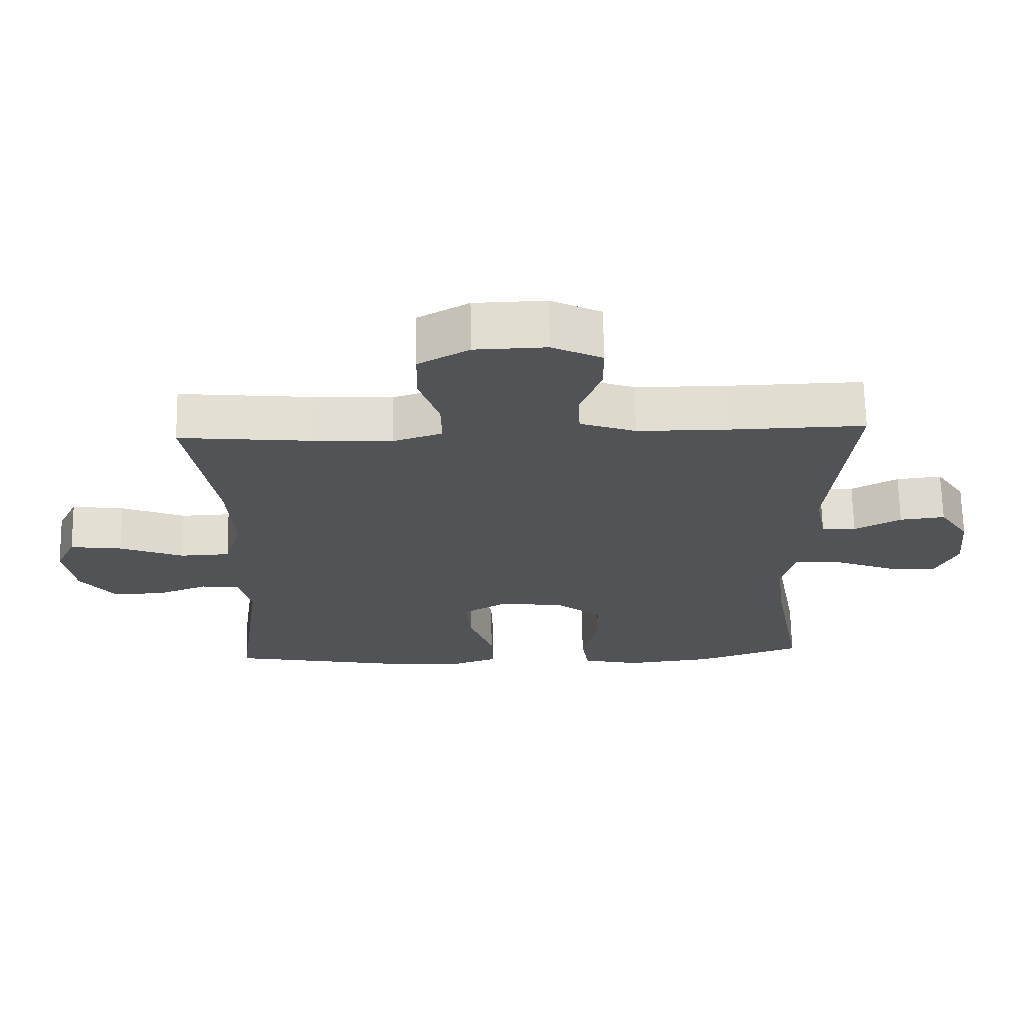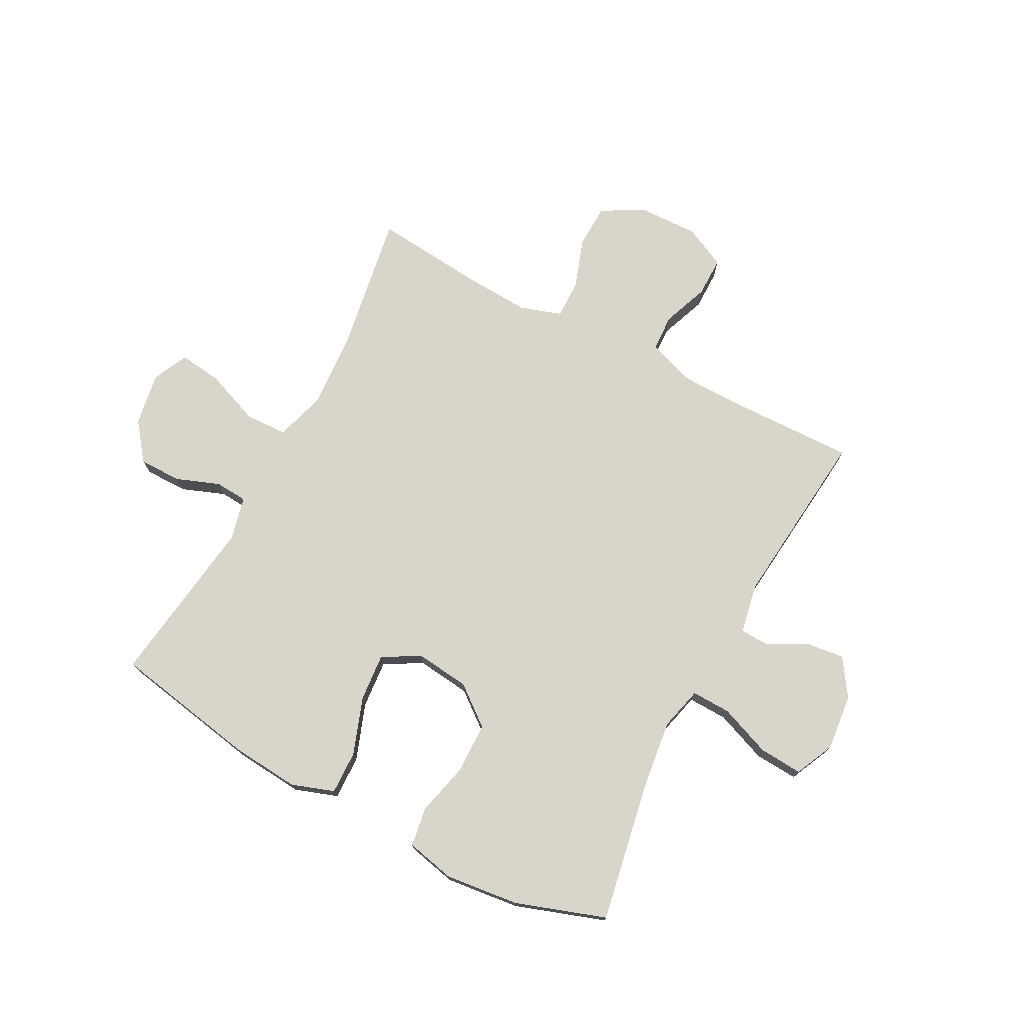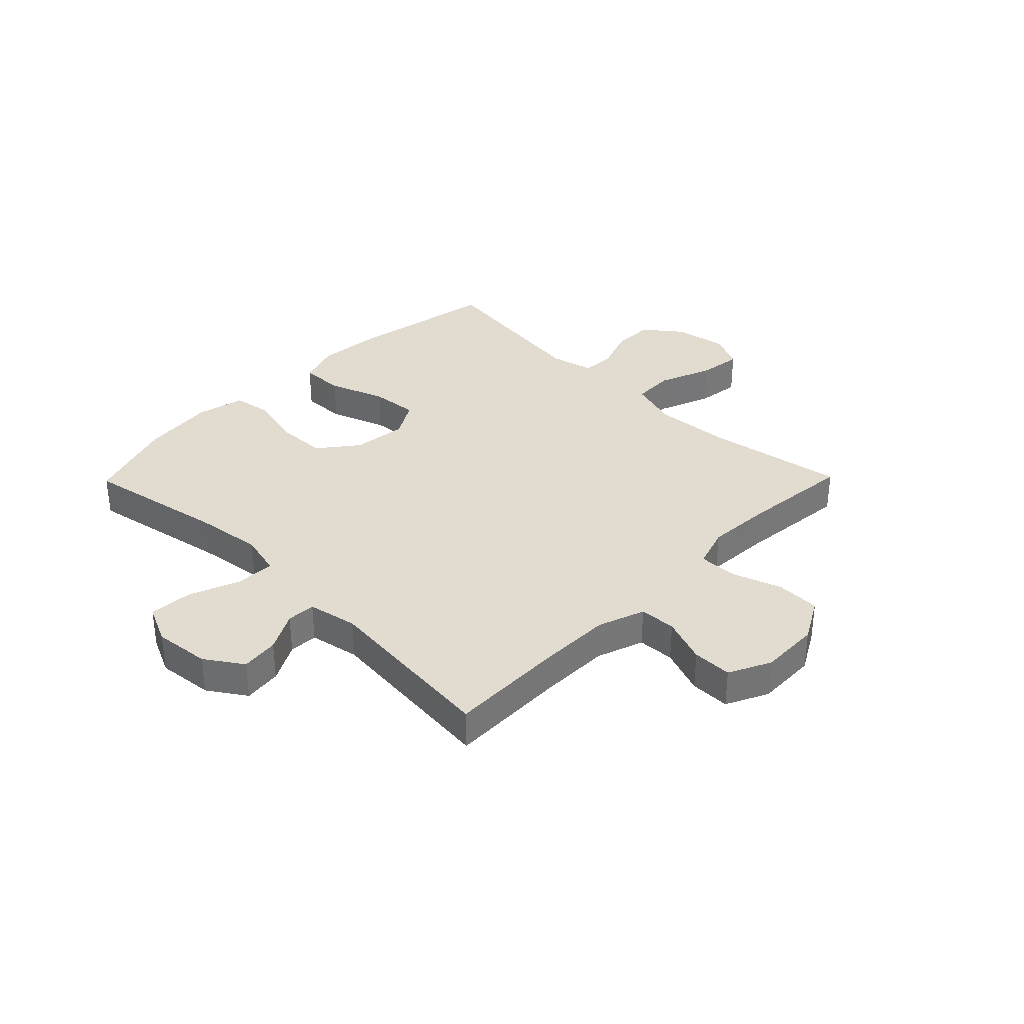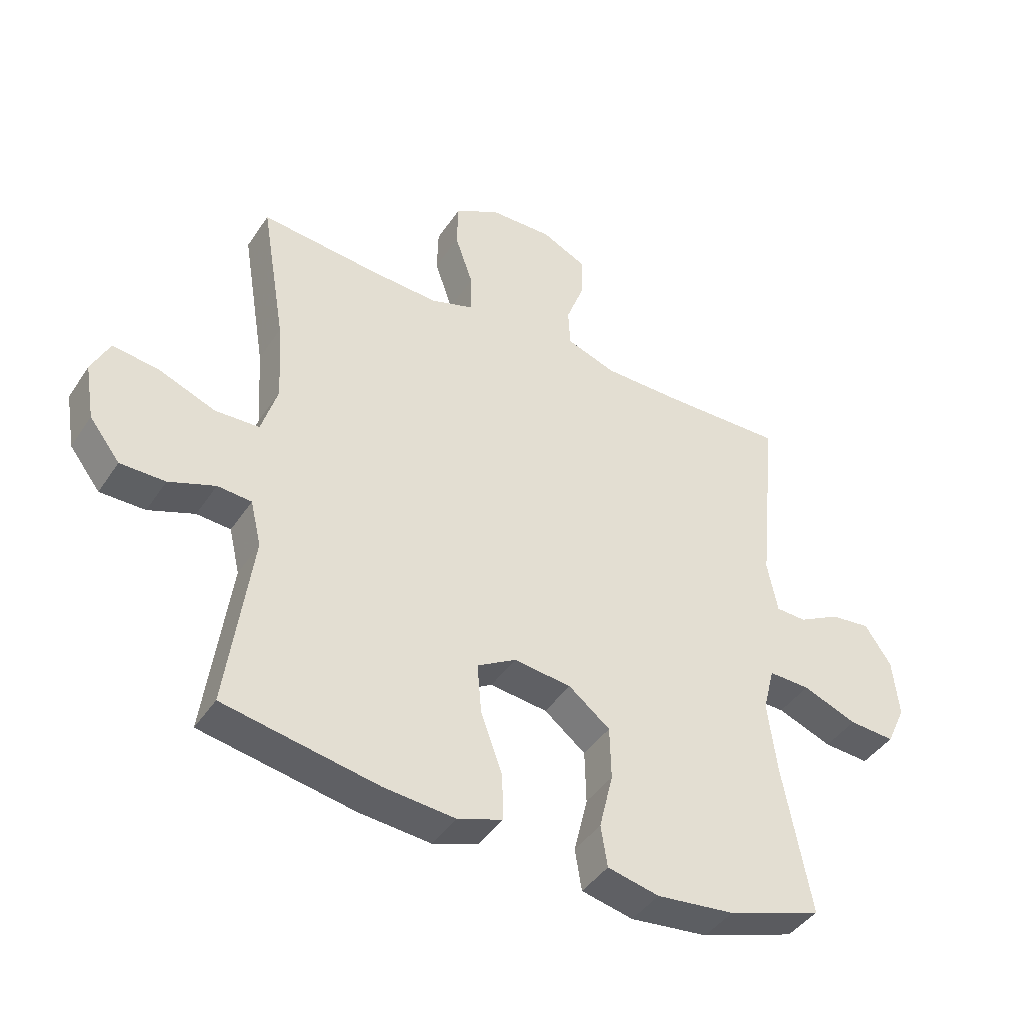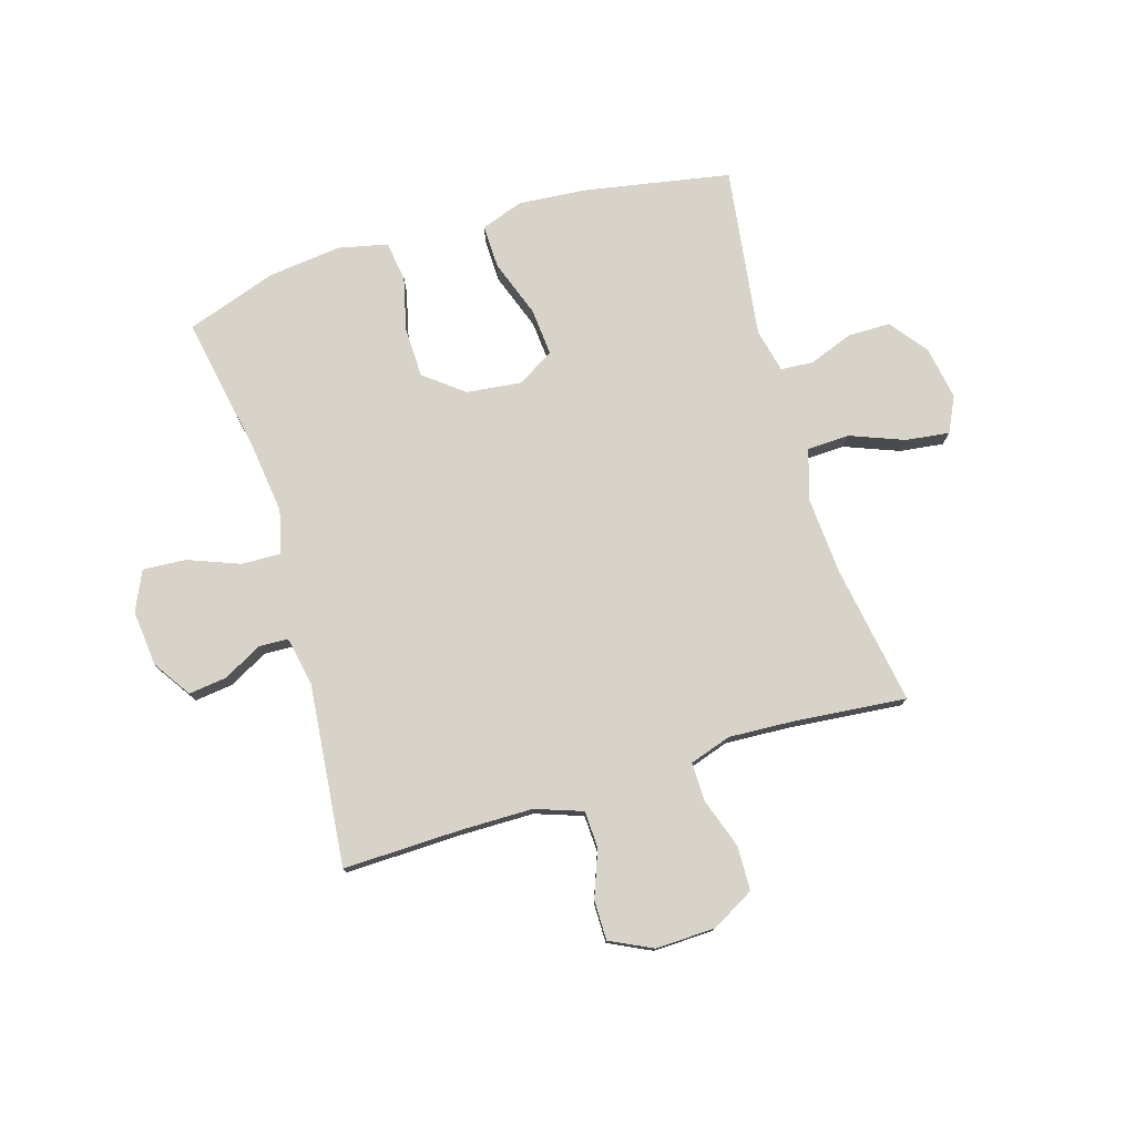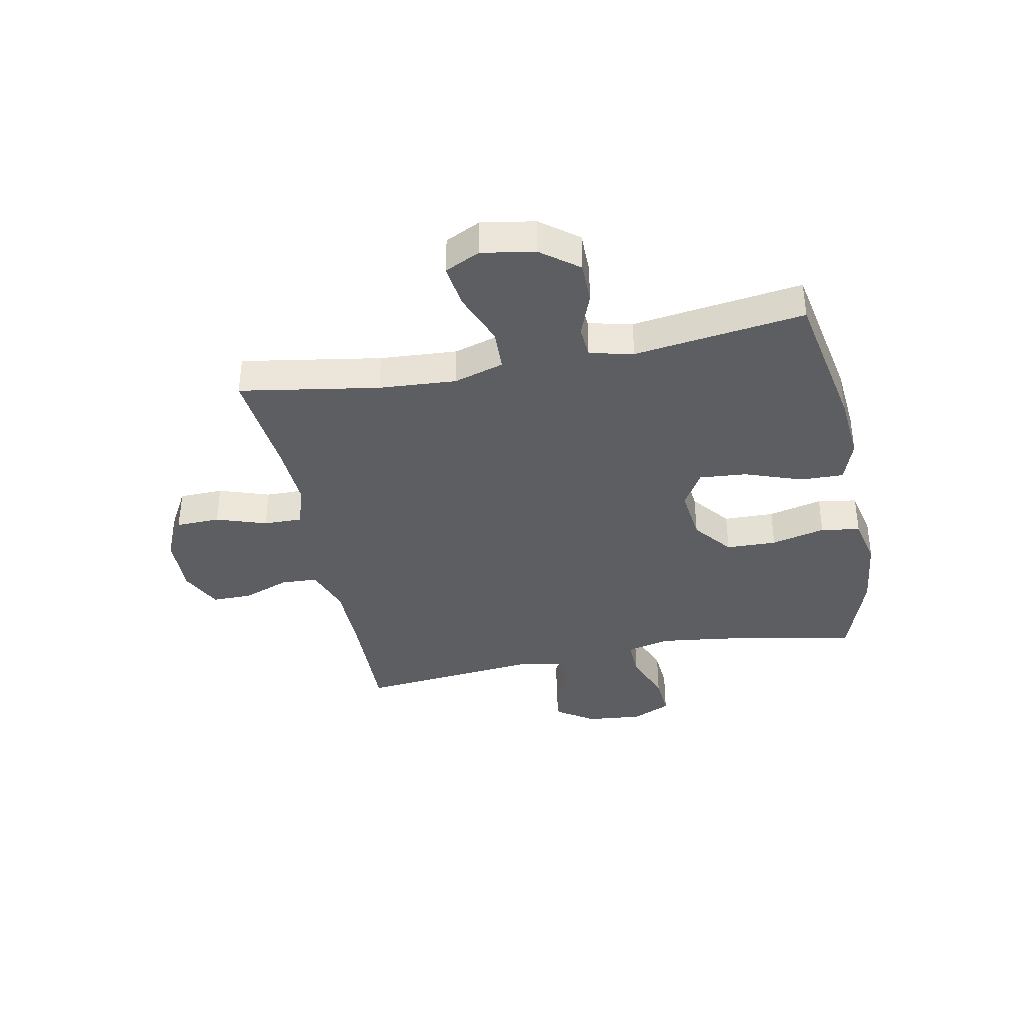
<metadata>
{"format":"obj","ext":"obj","renderer":"f3d","projection":"perspective","resolution":1024,"background":"white","views":[{"elev":68.0,"azim":178.9,"up":"+Z"},{"elev":74.5,"azim":-152.1,"up":"+Y"},{"elev":34.5,"azim":-45.6,"up":"+Y"},{"elev":-42.7,"azim":149.0,"up":"+Z"},{"elev":77.0,"azim":-16.8,"up":"+Y"},{"elev":-37.3,"azim":101.3,"up":"+Y"}]}
</metadata>
<code>
v -0.5 0.07 -0.5
v -0.454 0.07 -0.251
v -0.439 0.07 -0.131
v -0.458 0.07 -0.055
v -0.527 0.07 -0.057
v -0.618 0.07 -0.092
v -0.694 0.07 -0.097
v -0.726 0.07 -0.028
v -0.716 0.07 0.071
v -0.672 0.07 0.137
v -0.605 0.07 0.129
v -0.536 0.07 0.092
v -0.485 0.07 0.094
v -0.468 0.07 0.182
v -0.5 0.07 0.5
v -0.293 0.07 0.495
v -0.166 0.07 0.496
v -0.083 0.07 0.525
v -0.08 0.07 0.59
v -0.111 0.07 0.672
v -0.111 0.07 0.742
v -0.037 0.07 0.778
v 0.069 0.07 0.775
v 0.144 0.07 0.733
v 0.146 0.07 0.655
v 0.116 0.07 0.567
v 0.115 0.07 0.499
v 0.188 0.07 0.475
v 0.302 0.07 0.481
v 0.5 0.07 0.5
v 0.459 0.07 0.254
v 0.45 0.07 0.118
v 0.477 0.07 0.03
v 0.551 0.07 0.027
v 0.646 0.07 0.064
v 0.723 0.07 0.074
v 0.753 0.07 0.012
v 0.737 0.07 -0.082
v 0.686 0.07 -0.148
v 0.611 0.07 -0.148
v 0.534 0.07 -0.119
v 0.477 0.07 -0.123
v 0.459 0.07 -0.2
v 0.5 0.07 -0.5
v 0.243 0.07 -0.547
v 0.124 0.07 -0.557
v 0.049 0.07 -0.531
v 0.051 0.07 -0.454
v 0.087 0.07 -0.354
v 0.094 0.07 -0.27
v 0.029 0.07 -0.232
v -0.067 0.07 -0.243
v -0.136 0.07 -0.297
v -0.138 0.07 -0.386
v -0.115 0.07 -0.481
v -0.126 0.07 -0.55
v -0.212 0.07 -0.569
v -0.342 0.07 -0.554
v -0.5 0 -0.5
v -0.454 0 -0.251
v -0.439 0 -0.131
v -0.458 0 -0.055
v -0.527 0 -0.057
v -0.618 0 -0.092
v -0.694 0 -0.097
v -0.726 0 -0.028
v -0.716 0 0.071
v -0.672 0 0.137
v -0.605 0 0.129
v -0.536 0 0.092
v -0.485 0 0.094
v -0.468 0 0.182
v -0.5 0 0.5
v -0.293 0 0.495
v -0.166 0 0.496
v -0.083 0 0.525
v -0.08 0 0.59
v -0.111 0 0.672
v -0.111 0 0.742
v -0.037 0 0.778
v 0.069 0 0.775
v 0.144 0 0.733
v 0.146 0 0.655
v 0.116 0 0.567
v 0.115 0 0.499
v 0.188 0 0.475
v 0.302 0 0.481
v 0.5 0 0.5
v 0.459 0 0.254
v 0.45 0 0.118
v 0.477 0 0.03
v 0.551 0 0.027
v 0.646 0 0.064
v 0.723 0 0.074
v 0.753 0 0.012
v 0.737 0 -0.082
v 0.686 0 -0.148
v 0.611 0 -0.148
v 0.534 0 -0.119
v 0.477 0 -0.123
v 0.459 0 -0.2
v 0.5 0 -0.5
v 0.243 0 -0.547
v 0.124 0 -0.557
v 0.049 0 -0.531
v 0.051 0 -0.454
v 0.087 0 -0.354
v 0.094 0 -0.27
v 0.029 0 -0.232
v -0.067 0 -0.243
v -0.136 0 -0.297
v -0.138 0 -0.386
v -0.115 0 -0.481
v -0.126 0 -0.55
v -0.212 0 -0.569
v -0.342 0 -0.554
f 58 1 2
f 57 58 2
f 56 57 2
f 55 56 2
f 54 55 2
f 53 54 2 3
f 52 53 3 4
f 51 52 4
f 47 48 49
f 46 47 49
f 45 46 49
f 44 45 49
f 43 44 49
f 42 43 49 50
f 39 40 41
f 38 39 41
f 37 38 41
f 36 37 41
f 35 36 41
f 34 35 41
f 33 34 41 42
f 42 50 51
f 33 42 51
f 32 33 51
f 29 30 31
f 32 51 4
f 31 32 4
f 29 31 4
f 28 29 4
f 24 25 26
f 23 24 26
f 22 23 26
f 21 22 26
f 20 21 26
f 19 20 26
f 18 19 26 27
f 14 15 16
f 13 14 16 17
f 10 11 12
f 9 10 12
f 8 9 12
f 7 8 12
f 6 7 12
f 5 6 12
f 5 12 13
f 18 27 28
f 17 18 28
f 13 17 28
f 5 13 28
f 4 5 28
f 60 59 116
f 60 116 115
f 60 115 114
f 60 114 113
f 60 113 112
f 61 60 112 111
f 62 61 111 110
f 62 110 109
f 107 106 105
f 107 105 104
f 107 104 103
f 107 103 102
f 107 102 101
f 108 107 101 100
f 99 98 97
f 99 97 96
f 99 96 95
f 99 95 94
f 99 94 93
f 99 93 92
f 100 99 92 91
f 109 108 100
f 109 100 91
f 109 91 90
f 89 88 87
f 62 109 90
f 62 90 89
f 62 89 87
f 62 87 86
f 84 83 82
f 84 82 81
f 84 81 80
f 84 80 79
f 84 79 78
f 84 78 77
f 85 84 77 76
f 74 73 72
f 75 74 72 71
f 70 69 68
f 70 68 67
f 70 67 66
f 70 66 65
f 70 65 64
f 70 64 63
f 71 70 63
f 86 85 76
f 86 76 75
f 86 75 71
f 86 71 63
f 86 63 62
f 1 59 60 2
f 2 60 61 3
f 3 61 62 4
f 4 62 63 5
f 5 63 64 6
f 6 64 65 7
f 7 65 66 8
f 8 66 67 9
f 9 67 68 10
f 10 68 69 11
f 11 69 70 12
f 12 70 71 13
f 13 71 72 14
f 14 72 73 15
f 15 73 74 16
f 16 74 75 17
f 17 75 76 18
f 18 76 77 19
f 19 77 78 20
f 20 78 79 21
f 21 79 80 22
f 22 80 81 23
f 23 81 82 24
f 24 82 83 25
f 25 83 84 26
f 26 84 85 27
f 27 85 86 28
f 28 86 87 29
f 29 87 88 30
f 30 88 89 31
f 31 89 90 32
f 32 90 91 33
f 33 91 92 34
f 34 92 93 35
f 35 93 94 36
f 36 94 95 37
f 37 95 96 38
f 38 96 97 39
f 39 97 98 40
f 40 98 99 41
f 41 99 100 42
f 42 100 101 43
f 43 101 102 44
f 44 102 103 45
f 45 103 104 46
f 46 104 105 47
f 47 105 106 48
f 48 106 107 49
f 49 107 108 50
f 50 108 109 51
f 51 109 110 52
f 52 110 111 53
f 53 111 112 54
f 54 112 113 55
f 55 113 114 56
f 56 114 115 57
f 57 115 116 58
f 58 116 59 1

</code>
